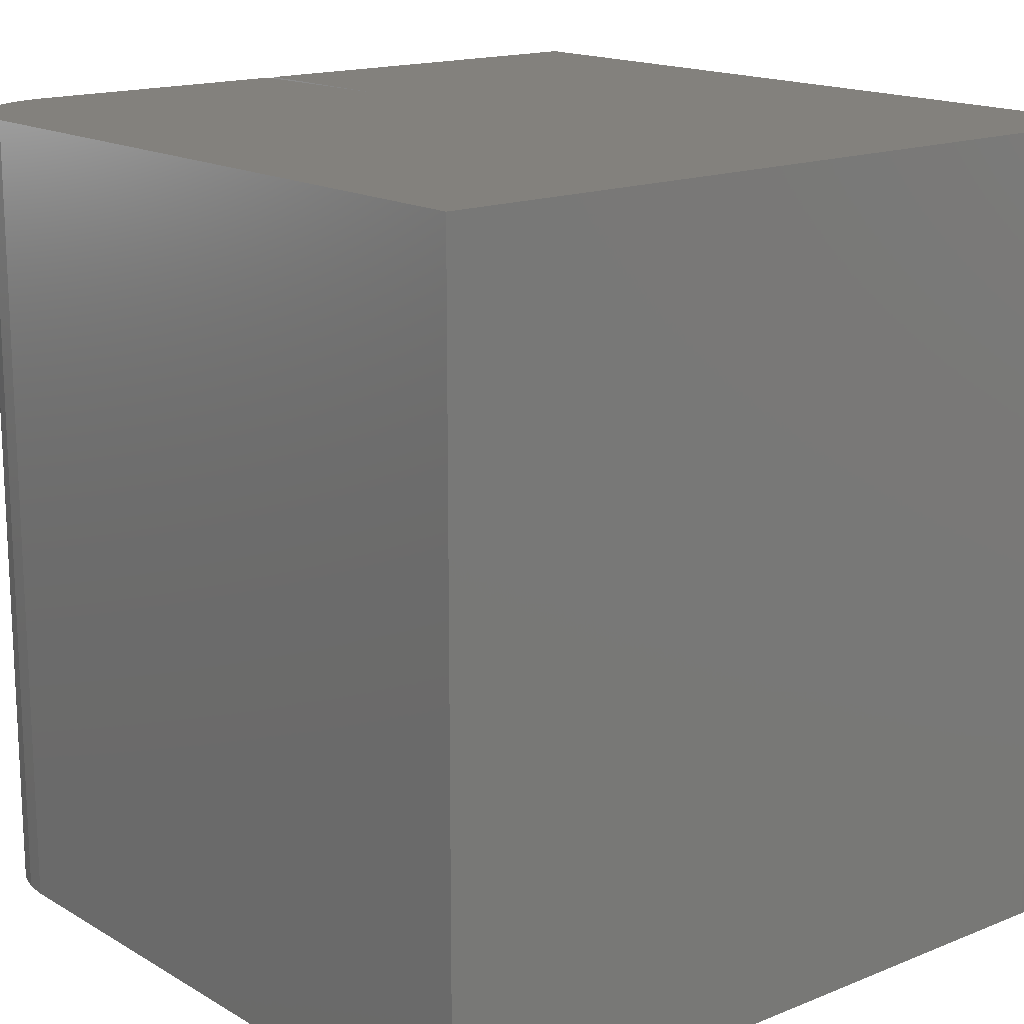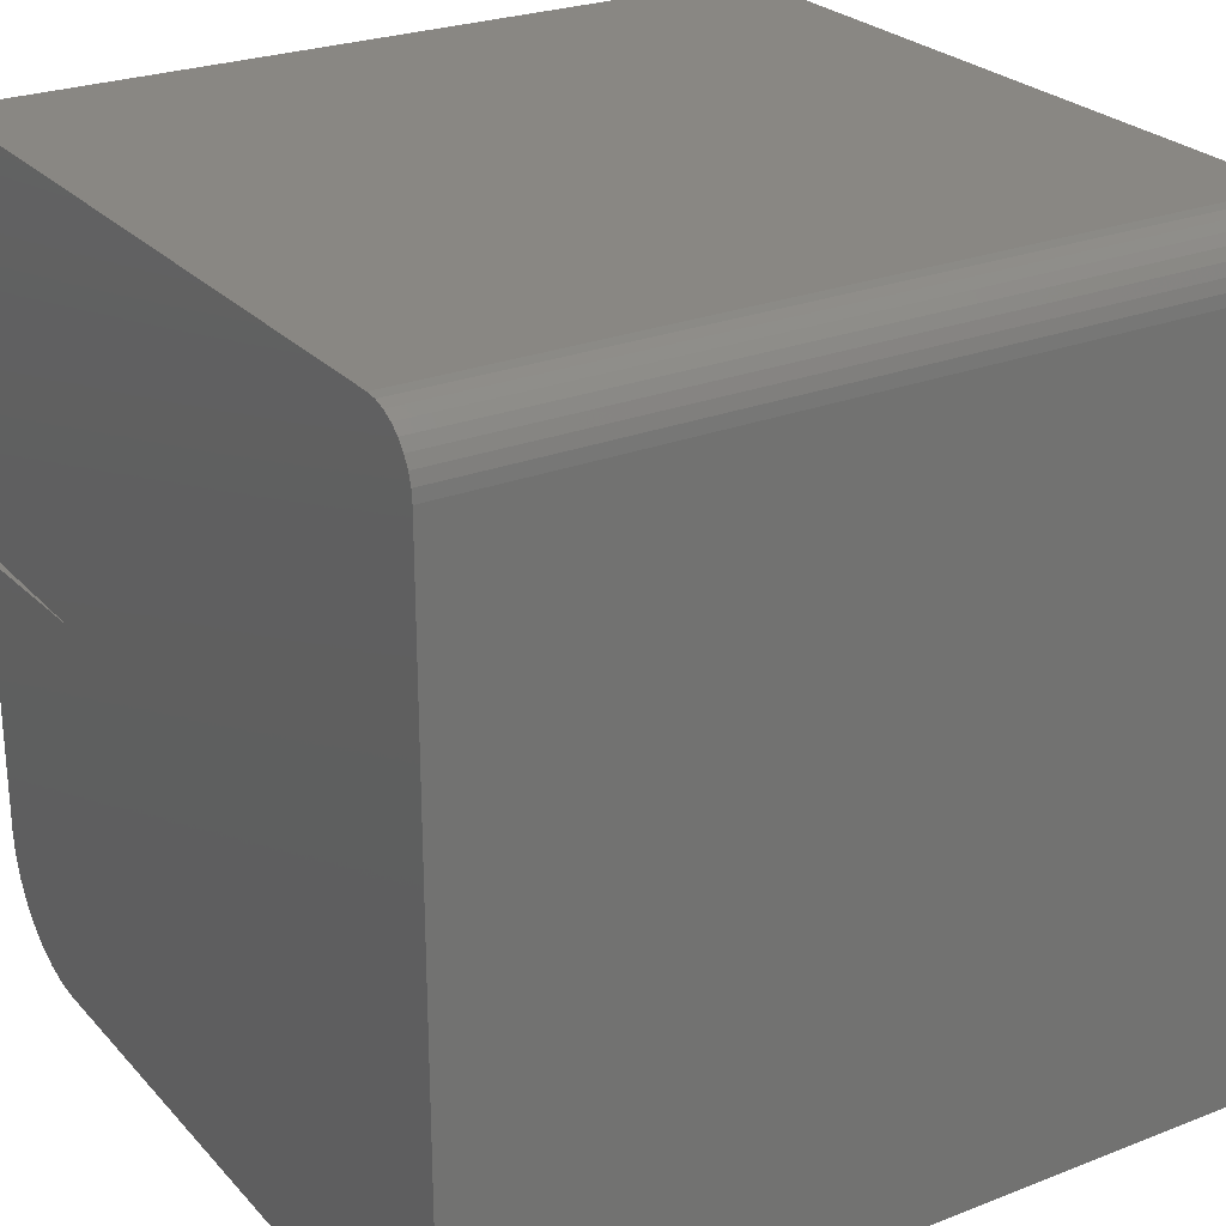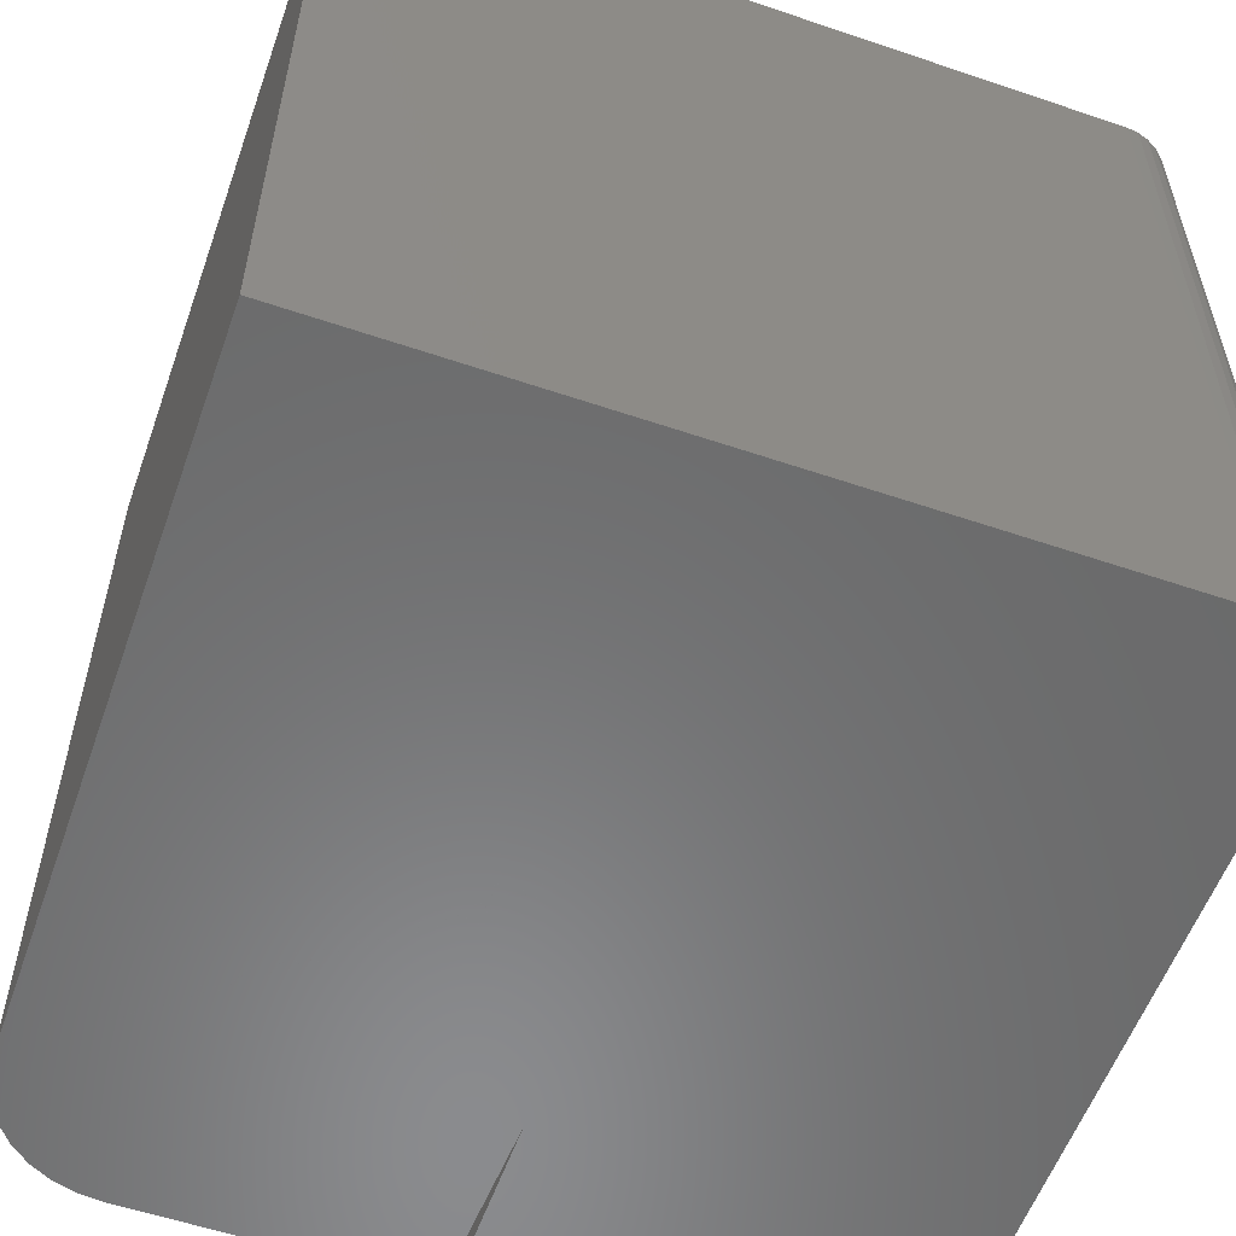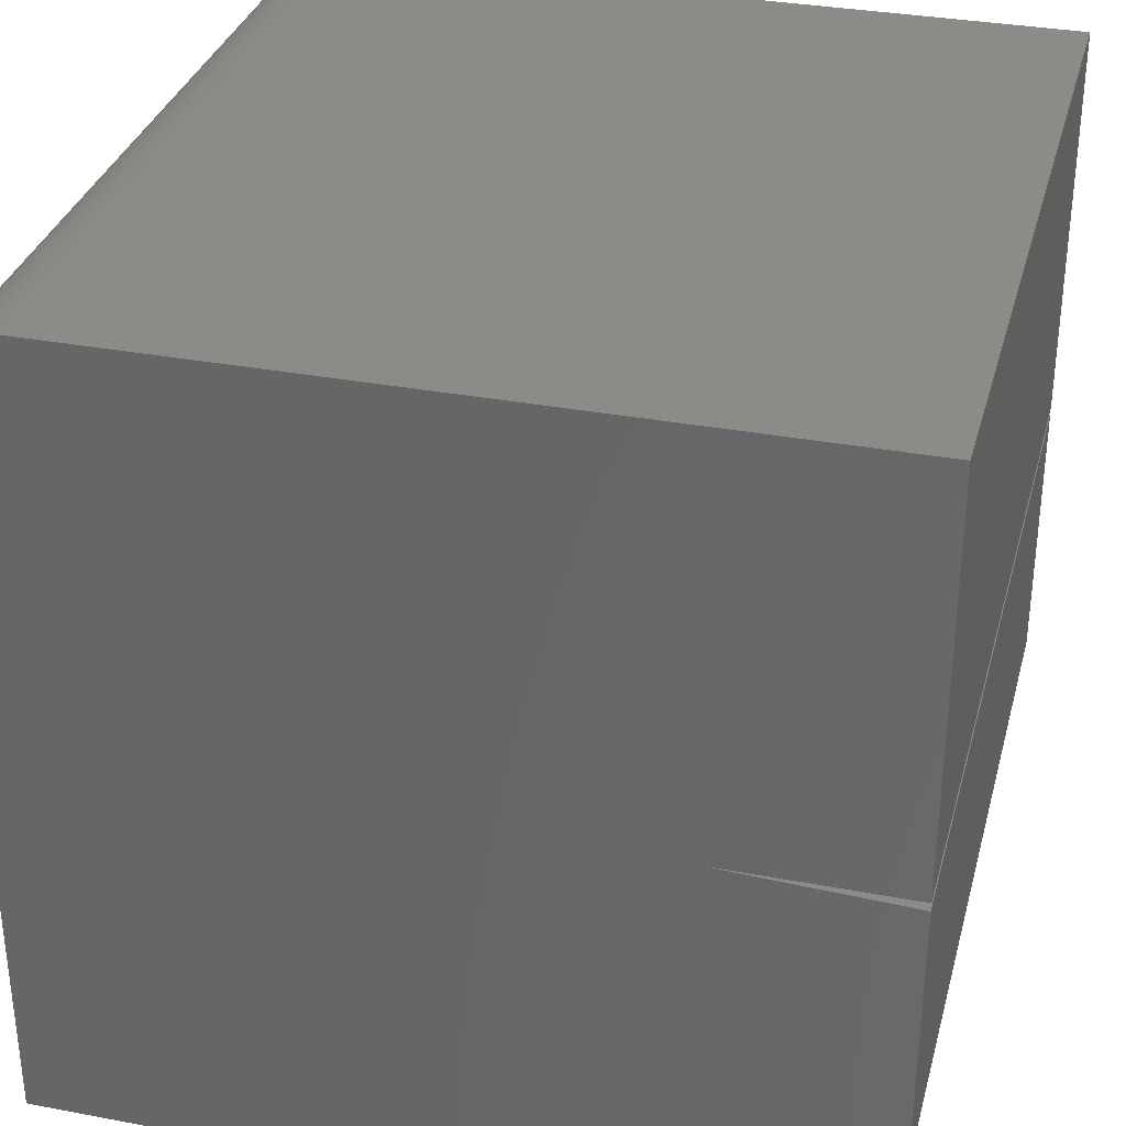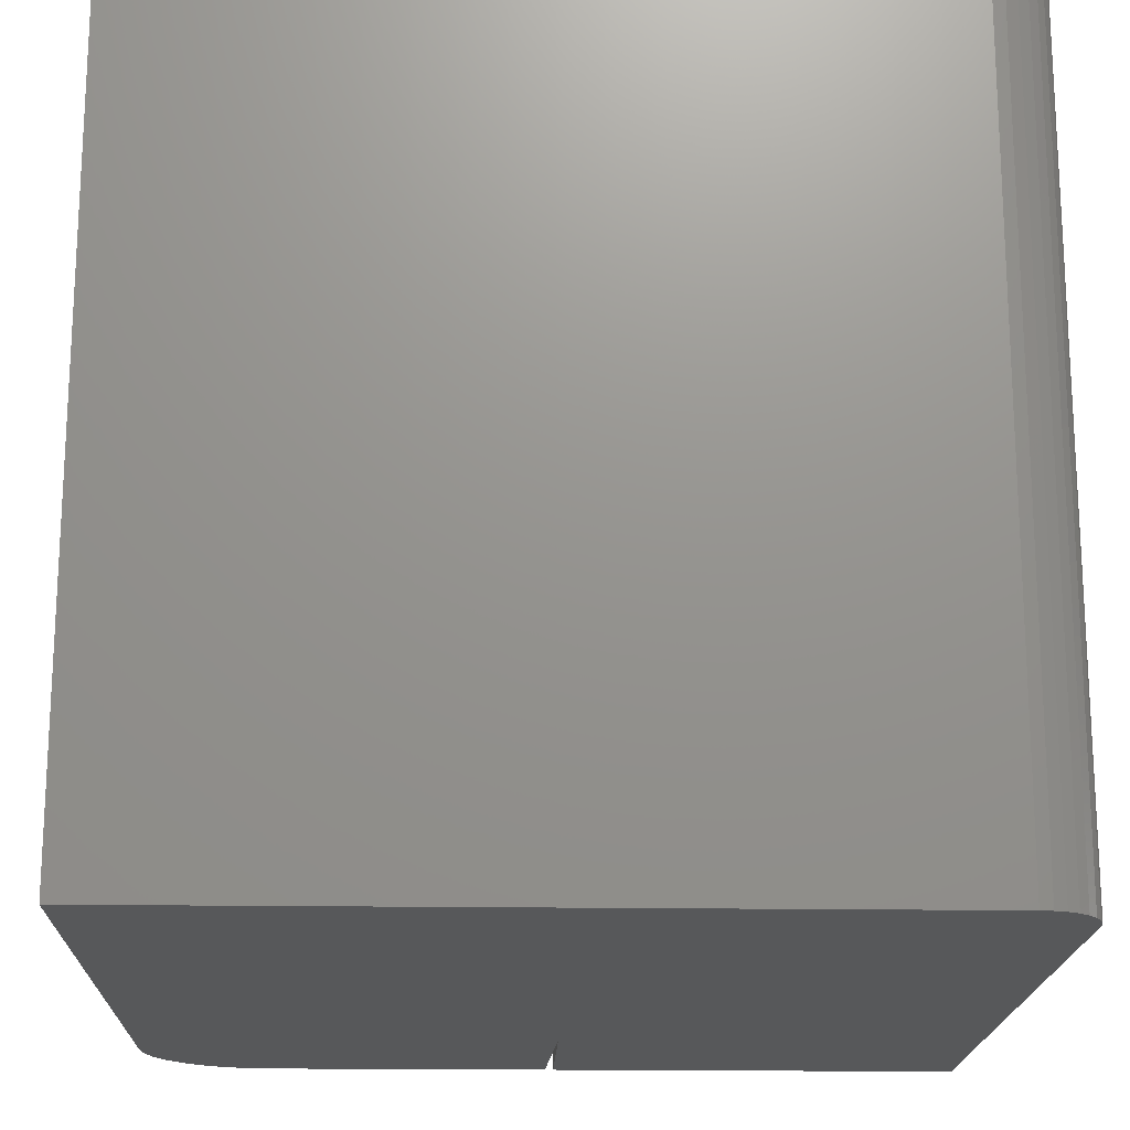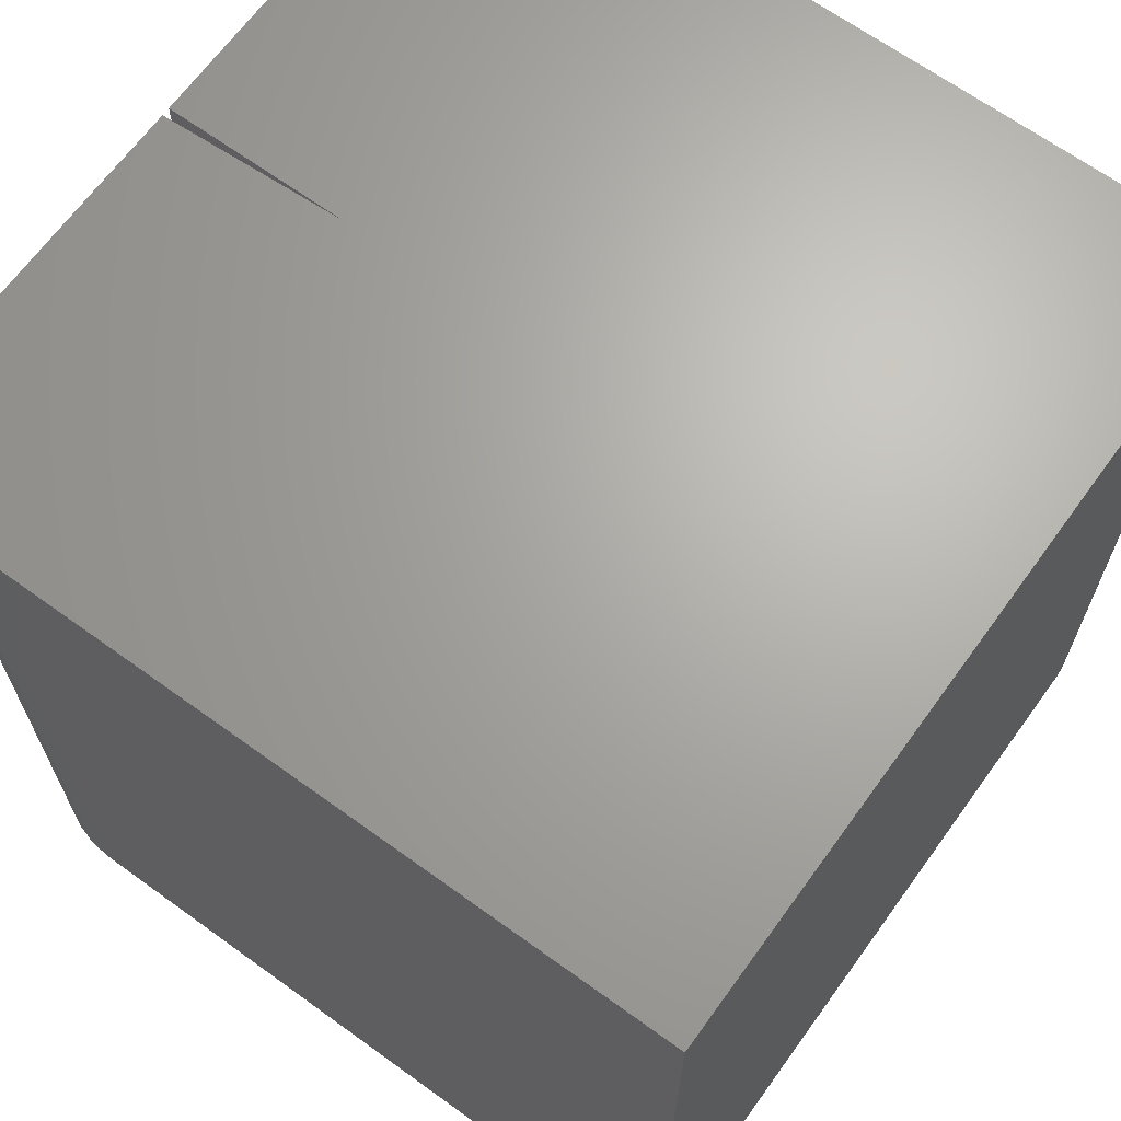
<metadata>
{"format":"stl","ext":"stl","renderer":"f3d","projection":"perspective","resolution":1024,"background":"white","views":[{"elev":16.0,"azim":-129.9,"up":"+Y"},{"elev":25.7,"azim":-121.9,"up":"+Z"},{"elev":-56.8,"azim":-109.5,"up":"+Y"},{"elev":32.8,"azim":14.6,"up":"+Z"},{"elev":-18.3,"azim":-91.7,"up":"+Y"},{"elev":66.6,"azim":-144.1,"up":"+Y"}]}
</metadata>
<code>
# stl→obj: 46 verts, 88 faces
v -0.3203 -0.375 0.75
v 0.375 -0.375 0.75
v -0.3203 0.375 0.75
v 0.375 0.375 0.75
v 0.375 0.375 0.1094
v 0.3729 0.375 0.08804
v 0.375 0.375 0.3672
v -0.375 0.375 0
v -0.375 0.375 0.6953
v -0.3739 0.375 0.706
v -0.3708 0.375 0.7162
v -0.3658 0.375 0.7257
v -0.359 0.375 0.734
v -0.3507 0.375 0.7408
v -0.3412 0.375 0.7458
v -0.331 0.375 0.7489
v 0.2656 0.375 0
v 0.2031 0.375 0.375
v 0.3667 0.375 0.06752
v 0.3566 0.375 0.04861
v 0.343 0.375 0.03204
v 0.3264 0.375 0.01843
v 0.3075 0.375 0.008326
v 0.287 0.375 0.002102
v 0.375 0.375 0.375
v 0.2031 -0.375 0.375
v 0.375 -0.375 0.375
v 0.2656 -0.375 0
v 0.287 -0.375 0.002102
v 0.3075 -0.375 0.008326
v 0.3264 -0.375 0.01843
v 0.343 -0.375 0.03204
v 0.3566 -0.375 0.04861
v 0.3667 -0.375 0.06752
v 0.3729 -0.375 0.08804
v 0.375 -0.375 0.1094
v 0.375 -0.375 0.3672
v -0.331 -0.375 0.7489
v -0.3412 -0.375 0.7458
v -0.3507 -0.375 0.7408
v -0.359 -0.375 0.734
v -0.3658 -0.375 0.7257
v -0.3708 -0.375 0.7162
v -0.3739 -0.375 0.706
v -0.375 -0.375 0.6953
v -0.375 -0.375 0
f 1 2 3
f 3 2 4
f 5 6 7
f 8 9 10
f 8 10 11
f 8 11 12
f 8 12 13
f 8 13 14
f 8 14 15
f 8 15 16
f 8 16 3
f 8 3 17
f 18 7 6
f 18 6 19
f 18 19 20
f 18 20 21
f 18 21 22
f 18 22 23
f 18 23 24
f 18 24 17
f 18 17 3
f 18 3 4
f 18 4 25
f 26 27 2
f 26 2 1
f 26 1 28
f 26 28 29
f 26 29 30
f 26 30 31
f 26 31 32
f 26 32 33
f 26 33 34
f 26 34 35
f 26 35 36
f 26 36 37
f 28 1 38
f 28 38 39
f 28 39 40
f 28 40 41
f 28 41 42
f 28 42 43
f 28 43 44
f 28 44 45
f 28 45 46
f 9 8 45
f 45 8 46
f 9 45 10
f 10 45 44
f 10 44 11
f 11 44 43
f 11 43 12
f 12 43 42
f 12 42 13
f 13 42 41
f 13 41 14
f 14 41 40
f 14 40 15
f 15 40 39
f 15 39 16
f 16 39 38
f 16 38 3
f 3 38 1
f 46 8 28
f 28 8 17
f 2 27 4
f 4 27 25
f 26 18 27
f 27 18 25
f 18 26 7
f 7 26 37
f 37 36 7
f 7 36 5
f 28 17 29
f 29 17 24
f 29 24 30
f 30 24 23
f 30 23 31
f 31 23 22
f 31 22 32
f 32 22 21
f 32 21 33
f 33 21 20
f 33 20 34
f 34 20 19
f 34 19 35
f 35 19 6
f 35 6 36
f 36 6 5

</code>
